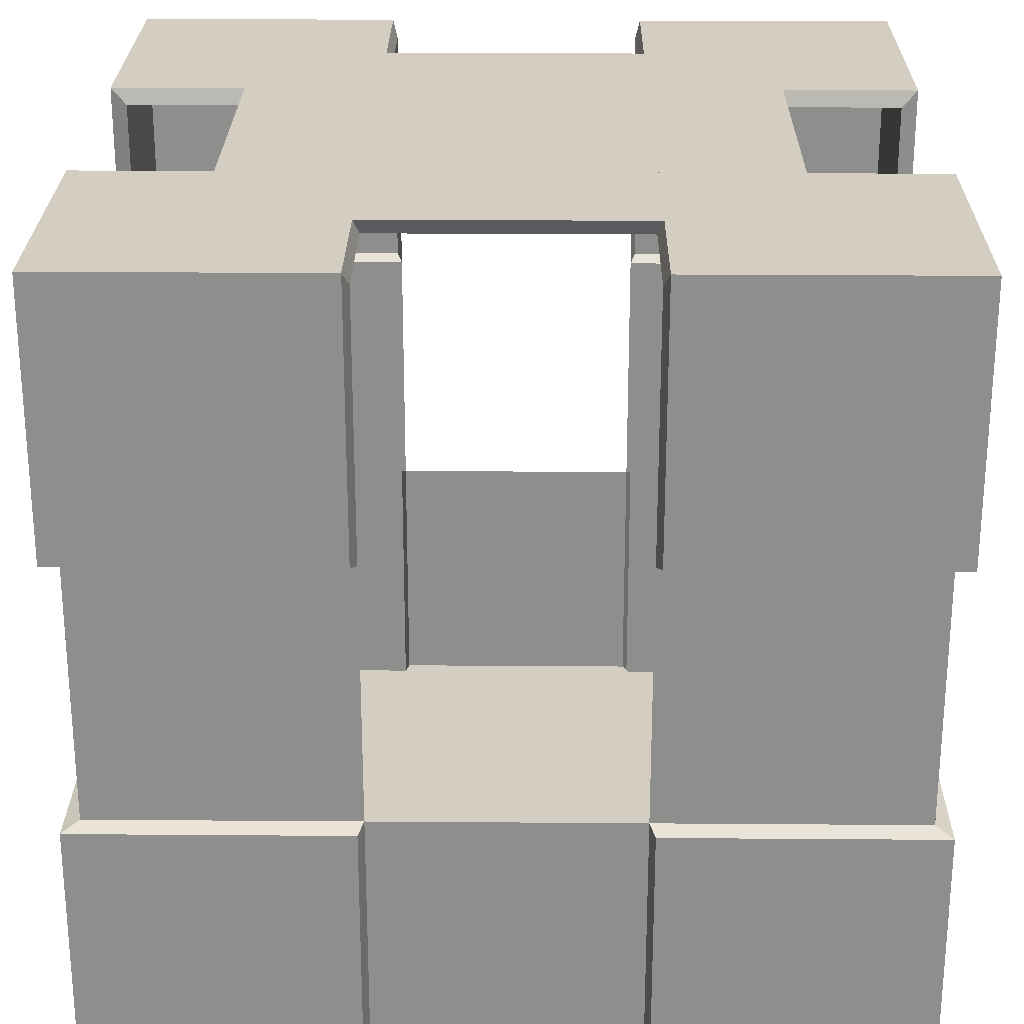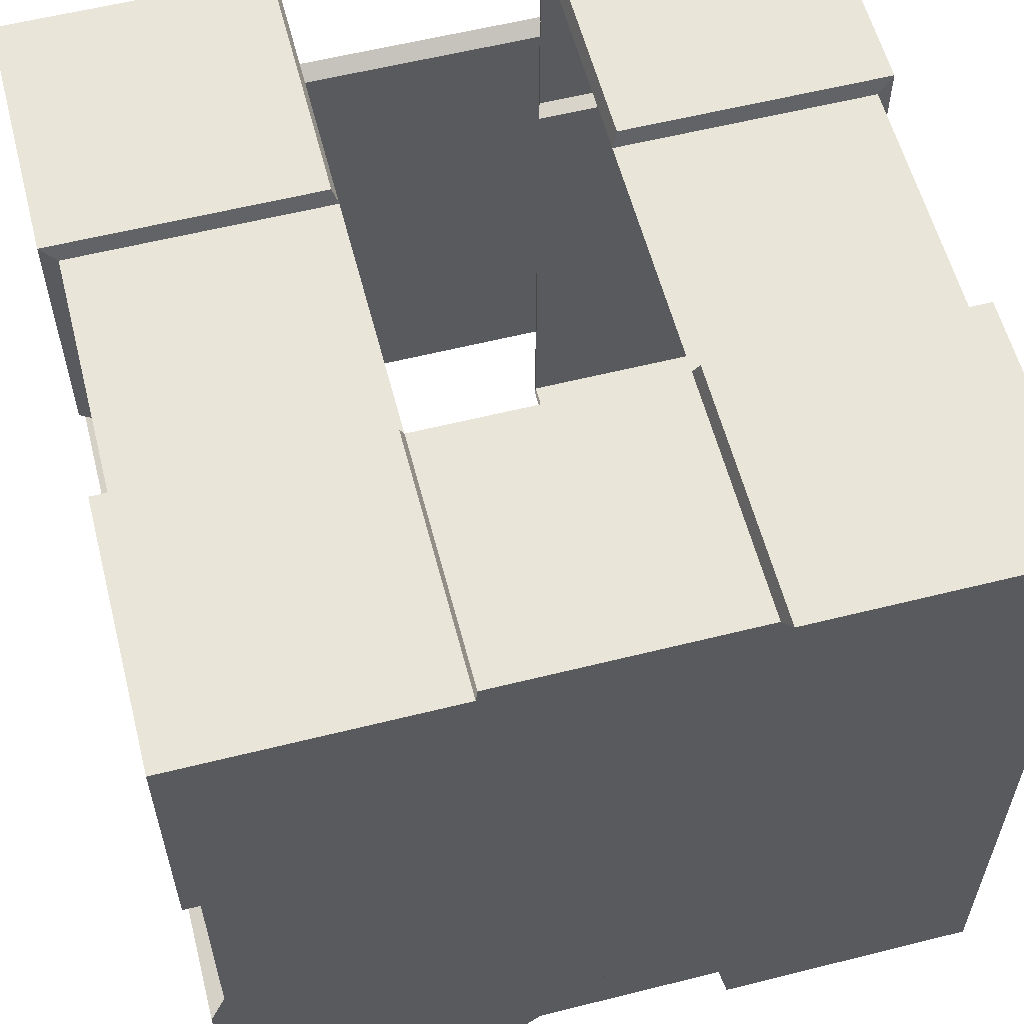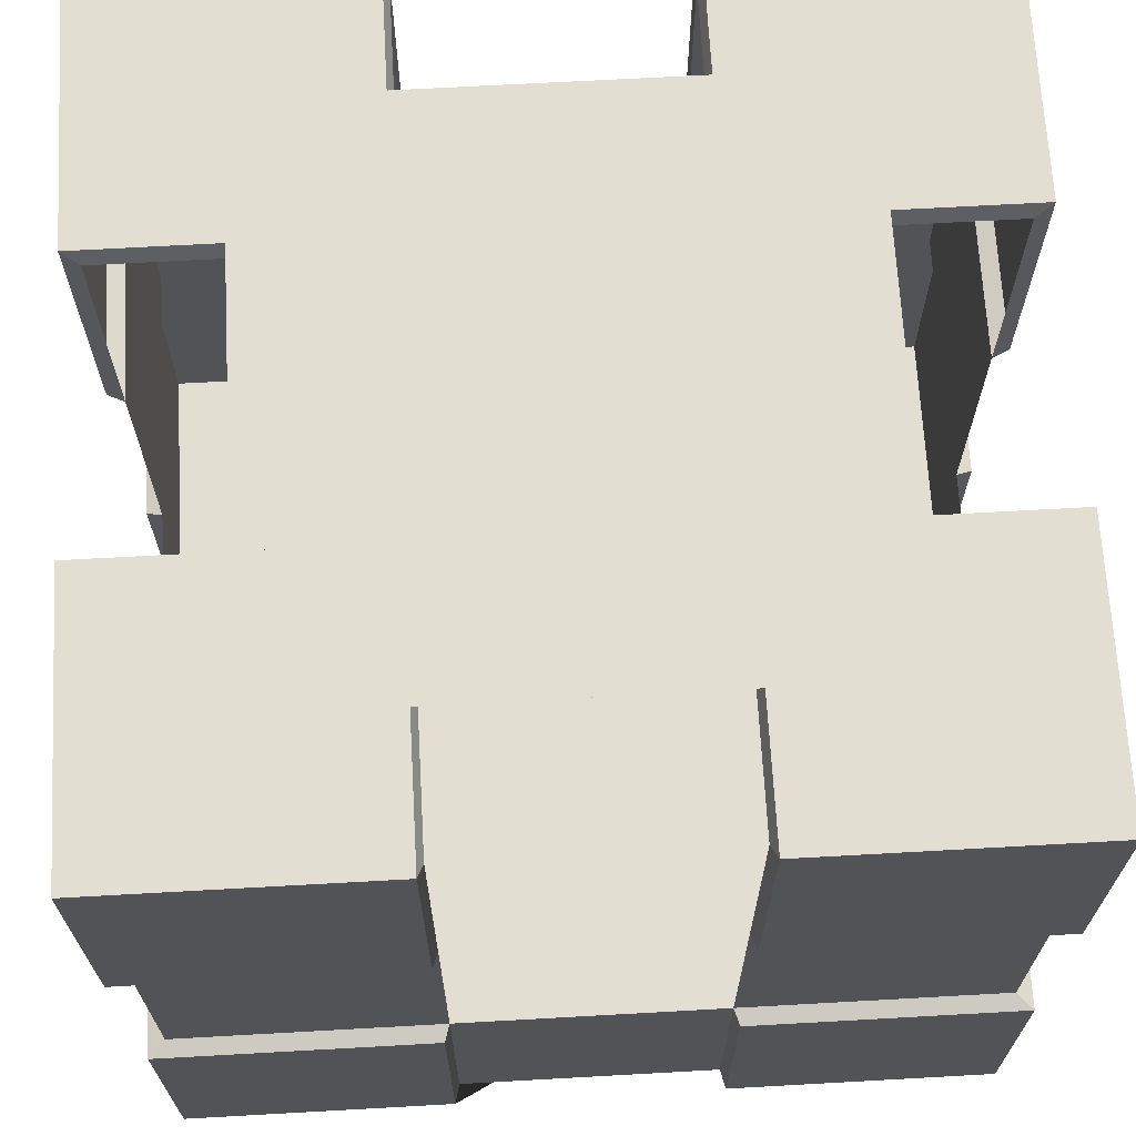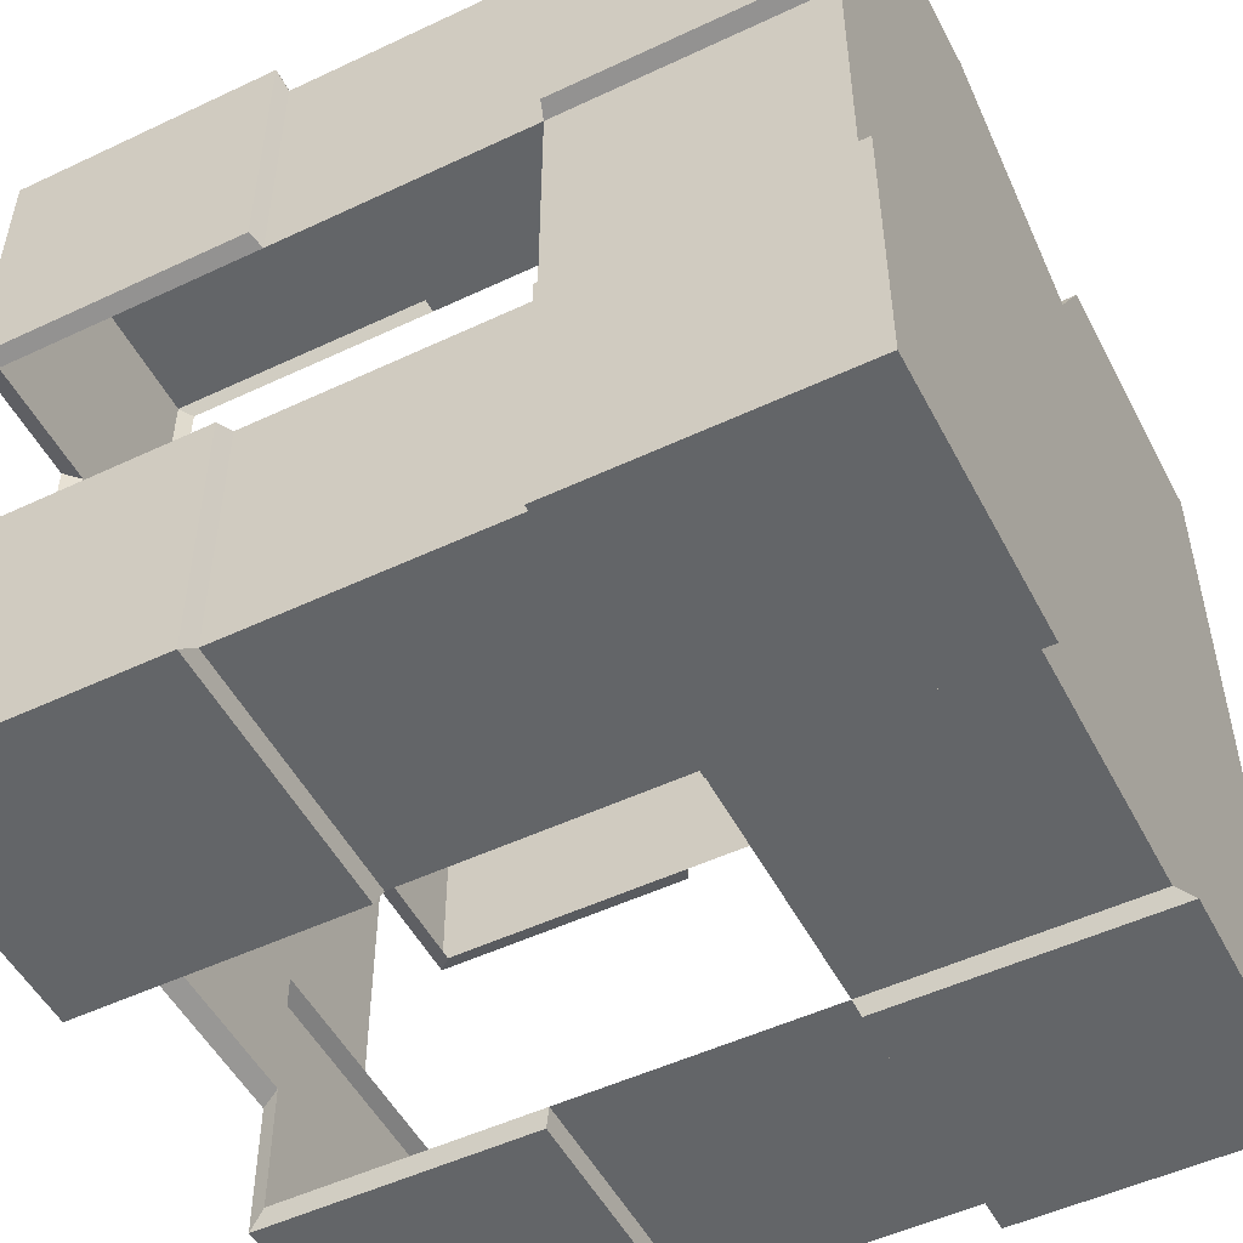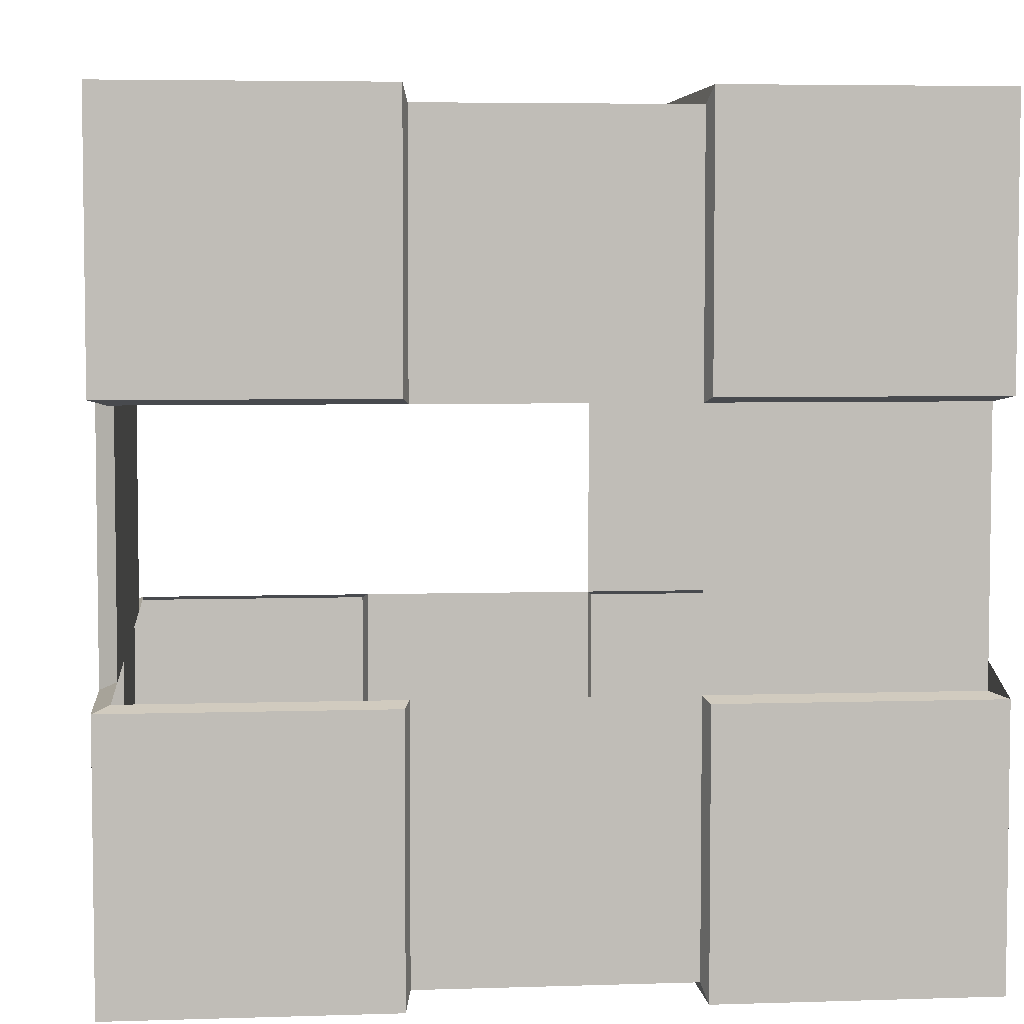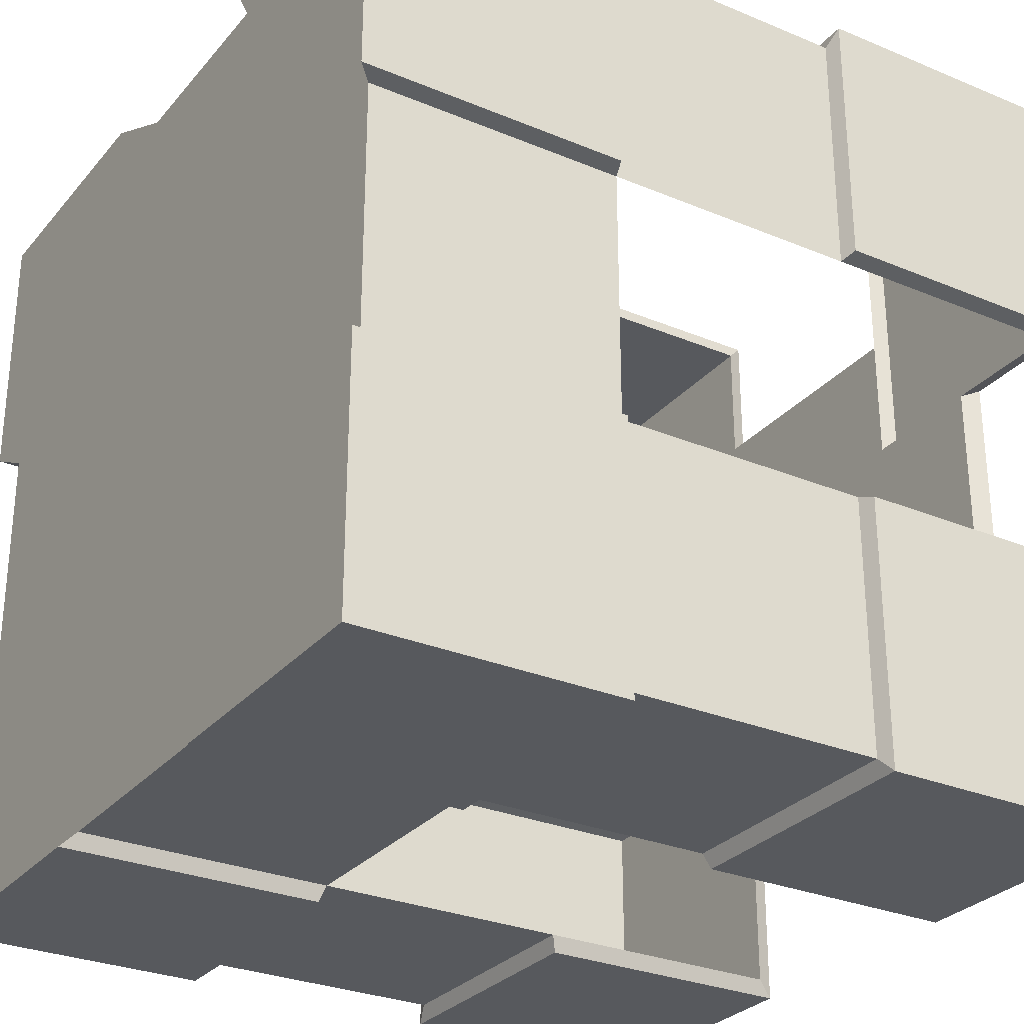
<metadata>
{"format":"obj","ext":"obj","renderer":"f3d","projection":"perspective","resolution":1024,"background":"white","views":[{"elev":25.1,"azim":0.7,"up":"+Y"},{"elev":58.6,"azim":-14.5,"up":"+Z"},{"elev":68.0,"azim":-3.2,"up":"+Y"},{"elev":-51.4,"azim":-62.9,"up":"+Z"},{"elev":5.1,"azim":-95.8,"up":"+Z"},{"elev":-29.0,"azim":58.1,"up":"+Z"}]}
</metadata>
<code>
o Cube
v 1 -1 -1.002
v 1 -1 0.9984
v -1 -1 0.9984
v -1 -1 -1.002
v 1 1 -1.002
v 1 1 0.9984
v -1 1 0.9984
v -1 1 -1.002
v 1 -1 -0.335
v 1 -1 0.3317
v 0.3333 -1 -1.002
v -0.3333 -1 -1.002
v 1 -0.3333 -1.002
v 1 0.3333 -1.002
v 0.3333 -1 0.9984
v -0.3333 -1 0.9984
v 1 -0.3333 0.9984
v 1 0.3333 0.9984
v -1 -1 0.3317
v -1 -1 -0.335
v -1 -0.3333 0.9984
v -1 0.3333 0.9984
v -1 -0.3333 -1.002
v -1 0.3333 -1.002
v 1 1 -0.335
v 1 1 0.3317
v 0.3333 1 -1.002
v -0.3333 1 -1.002
v 0.3333 1 0.9984
v -0.3333 1 0.9984
v -1 1 0.3317
v -1 1 -0.335
v 0.3333 0.3333 -1.002
v -0.3333 0.3333 -1.002
v 0.3333 -0.3333 -1.002
v -0.3333 -0.3333 -1.002
v -1 -0.3333 0.3317
v -1 -0.3333 -0.335
v -1 0.3333 0.3317
v -1 0.3333 -0.335
v 0.3333 -0.3333 0.9984
v -0.3333 -0.3333 0.9984
v 0.3333 0.3333 0.9984
v -0.3333 0.3333 0.9984
v 1 -0.3333 -0.335
v 1 -0.3333 0.3317
v 1 0.3333 -0.335
v 1 0.3333 0.3317
v 0.3333 1 -0.335
v 0.3333 1 0.3317
v -0.3333 1 -0.335
v -0.3333 1 0.3317
v 0.9601 -0.9601 -0.3217
v 0.9601 -0.9601 0.3184
v 0.32 -0.9601 -0.9617
v -0.32 -0.9601 -0.9617
v 0.9601 -0.32 -0.9617
v 0.9601 0.32 -0.9617
v 0.32 -0.9601 0.9584
v -0.32 -0.9601 0.9584
v 0.9601 -0.32 0.9584
v 0.9601 0.32 0.9584
v -0.9601 -0.9601 0.3184
v -0.9601 -0.9601 -0.3217
v -0.9601 -0.32 0.9584
v -0.9601 0.32 0.9584
v -0.9601 -0.32 -0.9617
v -0.9601 0.32 -0.9617
v 0.9601 0.9601 -0.3217
v 0.9601 0.9601 0.3184
v 0.32 0.9601 -0.9617
v -0.32 0.9601 -0.9617
v 0.32 0.9601 0.9584
v -0.32 0.9601 0.9584
v -0.9601 0.9601 0.3184
v -0.9601 0.9601 -0.3217
v -0.32 0.32 -0.9617
v 0.32 0.32 -0.9617
v -0.32 -0.32 -0.9617
v 0.32 -0.32 -0.9617
v -0.9601 -0.32 -0.3217
v -0.9601 -0.32 0.3184
v -0.9601 0.32 -0.3217
v -0.9601 0.32 0.3184
v -0.32 -0.32 0.9584
v 0.32 -0.32 0.9584
v -0.32 0.32 0.9584
v 0.32 0.32 0.9584
v 0.9601 -0.32 0.3184
v 0.9601 -0.32 -0.3217
v 0.9601 0.32 0.3184
v 0.9601 0.32 -0.3217
v 0.32 0.9601 0.3184
v 0.32 0.9601 -0.3217
v -0.32 0.9601 0.3184
v -0.32 0.9601 -0.3217
v 0.6667 1 0.3317
v 0.6401 0.9601 0.3184
v 0.6667 1 -0.335
v 0.6401 0.9601 -0.3217
v -0.6667 1 0.3317
v -0.6401 0.9601 0.3184
v -0.6667 1 -0.335
v -0.6401 0.9601 -0.3217
v 0.3333 1 -0.6683
v -0.3333 1 -0.6683
v 0.32 0.9601 -0.6417
v -0.32 0.9601 -0.6417
v 0.3333 1 0.665
v -0.3333 1 0.665
v 0.32 0.9601 0.6384
v -0.32 0.9601 0.6384
f 52 101 31 7 30 110
f 48 26 6 18
f 44 30 7 22
f 40 32 8 24
f 36 12 4 23
f 28 34 24 8
f 45 13 57 90
f 5 14 33 27
f 35 11 55 80
f 32 40 83 76
f 13 1 11 35
f 17 46 89 61
f 20 38 23 4
f 105 27 71 107
f 3 21 37 19
f 39 31 75 84
f 30 44 87 74
f 109 50 93 111
f 22 7 31 39
f 16 42 21 3
f 43 29 73 88
f 2 17 41 15
f 34 28 72 77
f 26 48 91 70
f 18 6 29 43
f 27 33 78 71
f 10 46 17 2
f 47 25 69 92
f 1 13 45 9
f 38 20 64 81
f 101 52 95 102
f 19 37 82 63
f 14 5 25 47
f 103 32 76 104
f 26 97 50 109 29 6
f 42 16 60 85
f 5 27 105 49 99 25
f 13 35 80 57
f 15 41 86 59
f 28 8 32 103 51 106
f 36 23 67 79
f 46 10 54 89
f 22 39 84 66
f 9 45 90 53
f 40 24 68 83
f 77 79 67 68
f 58 57 80 78
f 80 55 56 79
f 81 83 68 67
f 63 82 81 64
f 65 66 84 82
f 85 87 66 65
f 59 86 85 60
f 61 62 88 86
f 89 91 62 61
f 53 90 89 54
f 57 58 92 90
f 21 42 85 65
f 110 30 74 112
f 12 36 79 56
f 41 17 61 86
f 106 51 96 108
f 23 38 81 67
f 48 18 62 91
f 37 21 65 82
f 14 47 92 58
f 24 34 77 68
f 44 22 66 87
f 99 49 94 100
f 33 14 58 78
f 18 43 88 62
f 97 26 70 98
f 10 2 15 59 60 16 3 19 63 64 20 4 12 56 55 11 1 9 53 54
f 96 94 93 95
f 50 52 95 93
f 49 50 93 94
f 94 96 51 49
f 52 51 96 95
f 52 50 49 51
f 50 97 98 93
f 25 99 100 69
f 99 100 98 97
f 49 99 97 50
f 93 98 100 94
f 31 101 102 75
f 51 103 104 96
f 103 104 102 101
f 104 102 95 96
f 103 101 52 51
f 28 106 108 72
f 49 105 107 94
f 105 107 108 106
f 107 108 96 94
f 105 106 51 49
f 52 110 112 95
f 29 109 111 73
f 109 111 112 110
f 111 93 95 112
f 109 50 52 110

</code>
